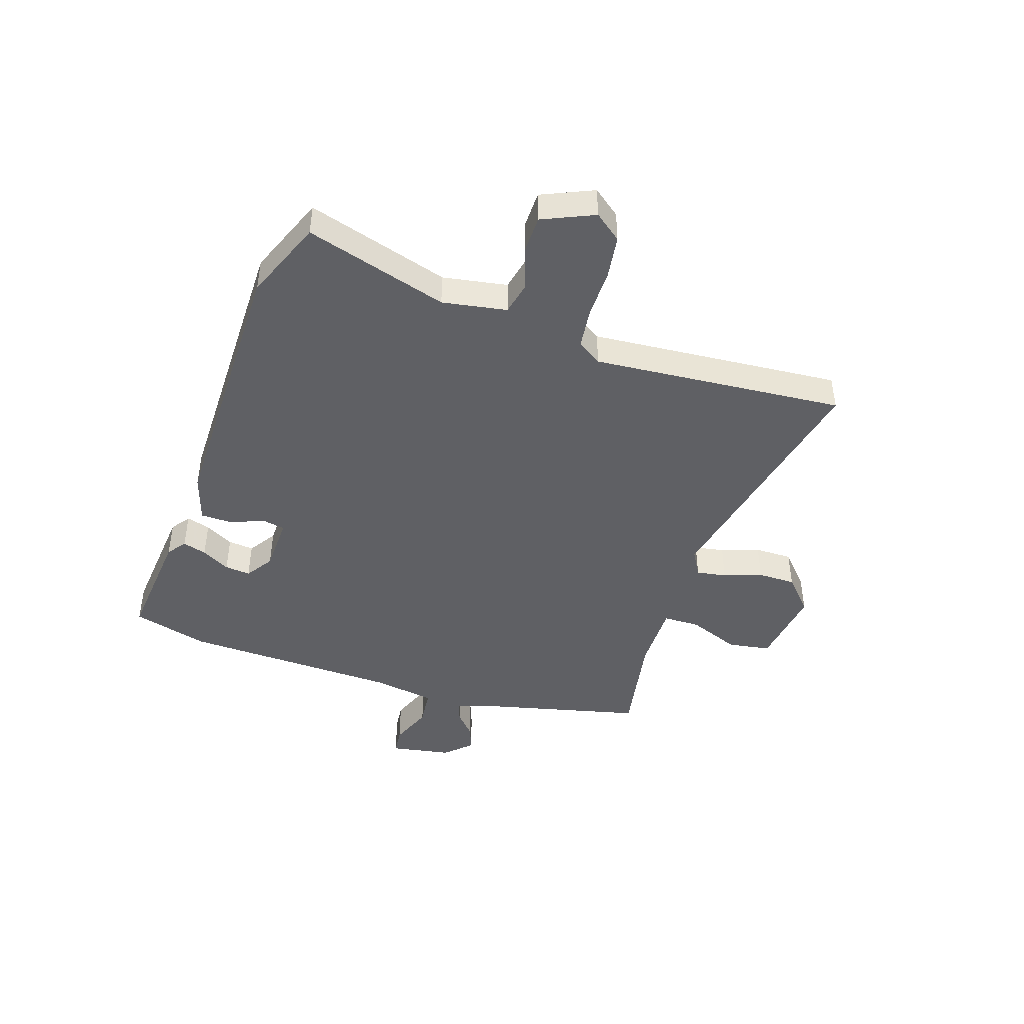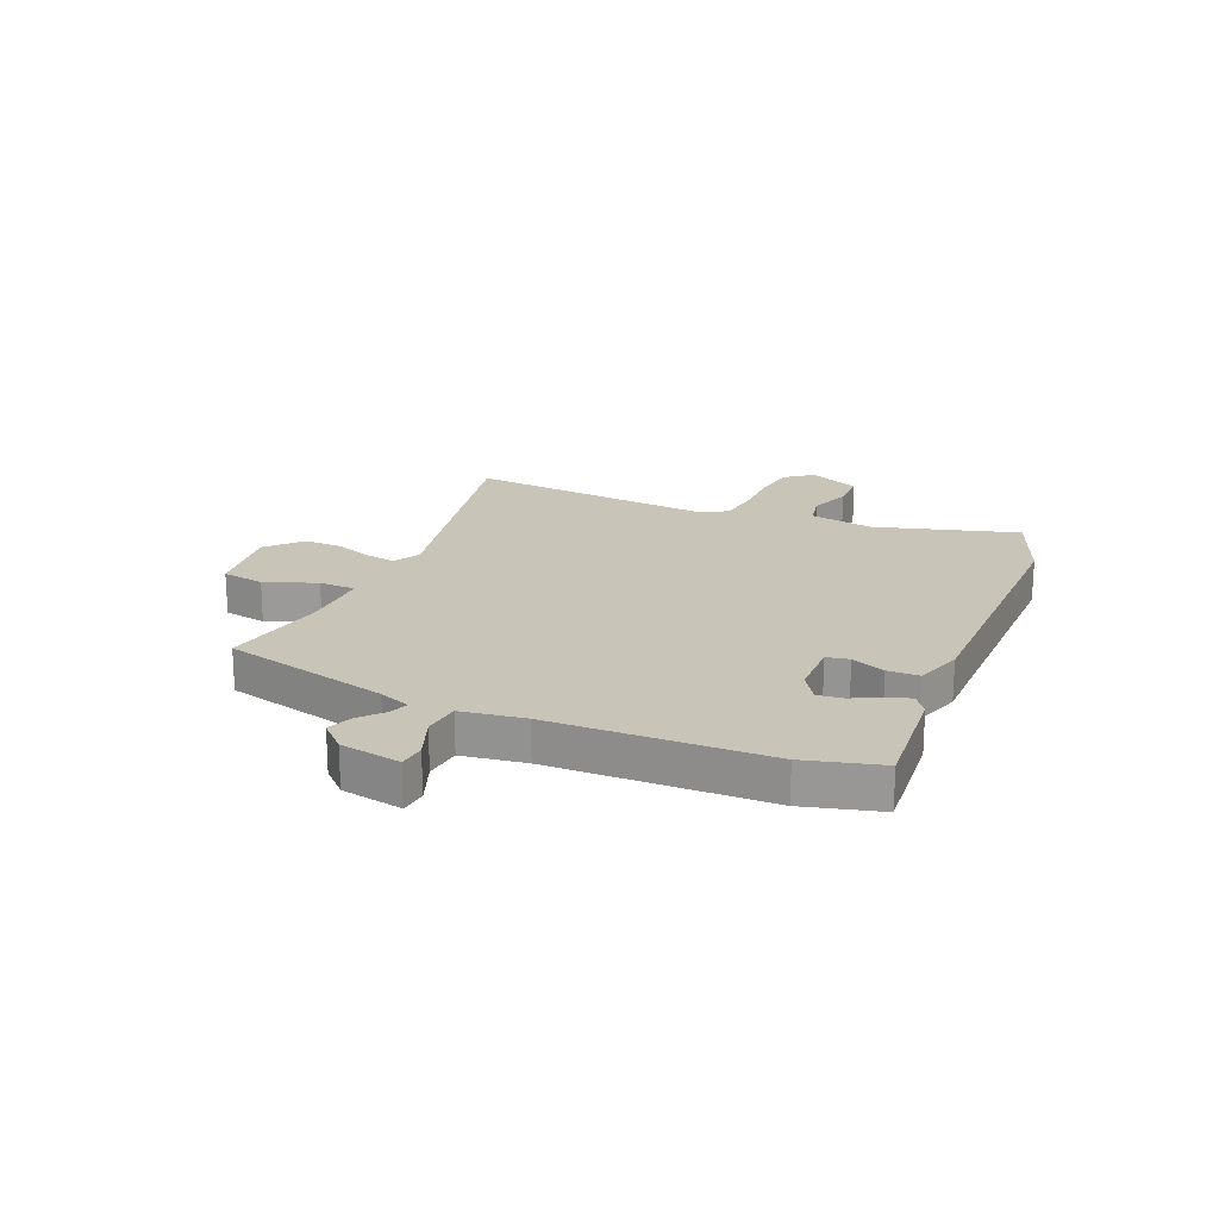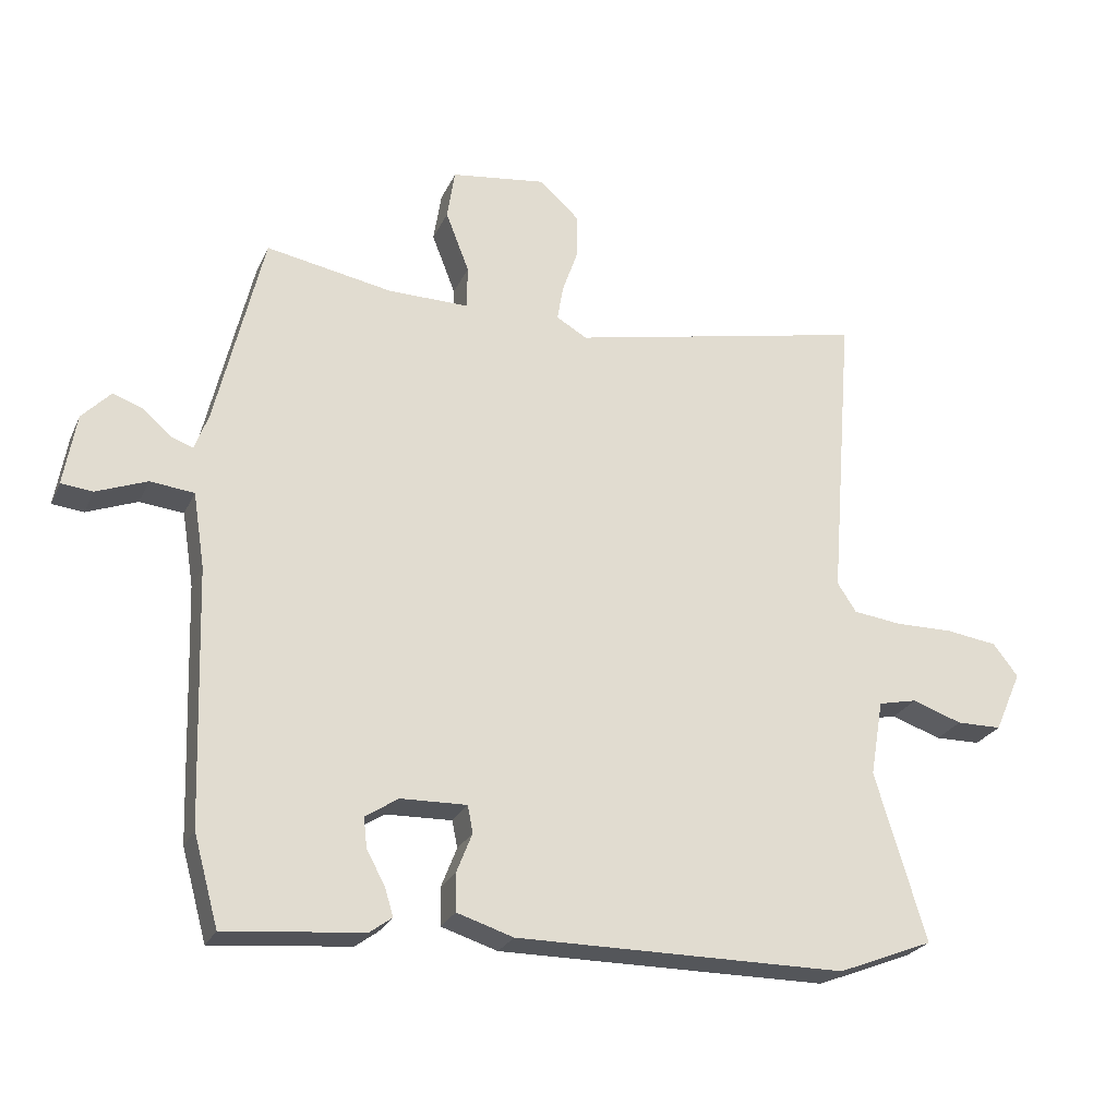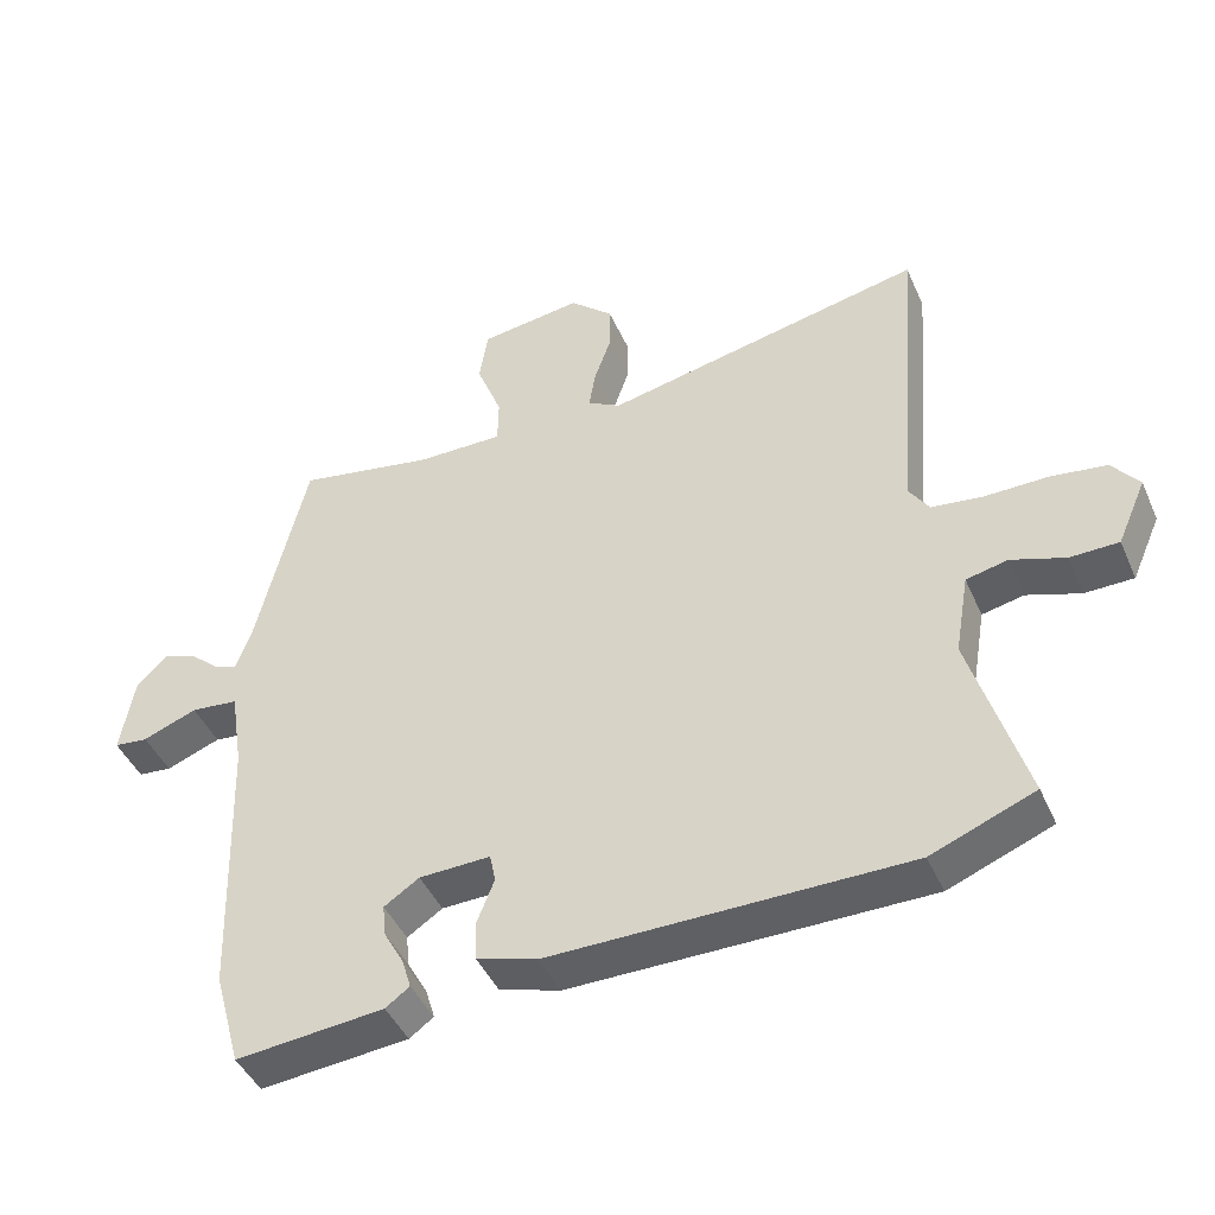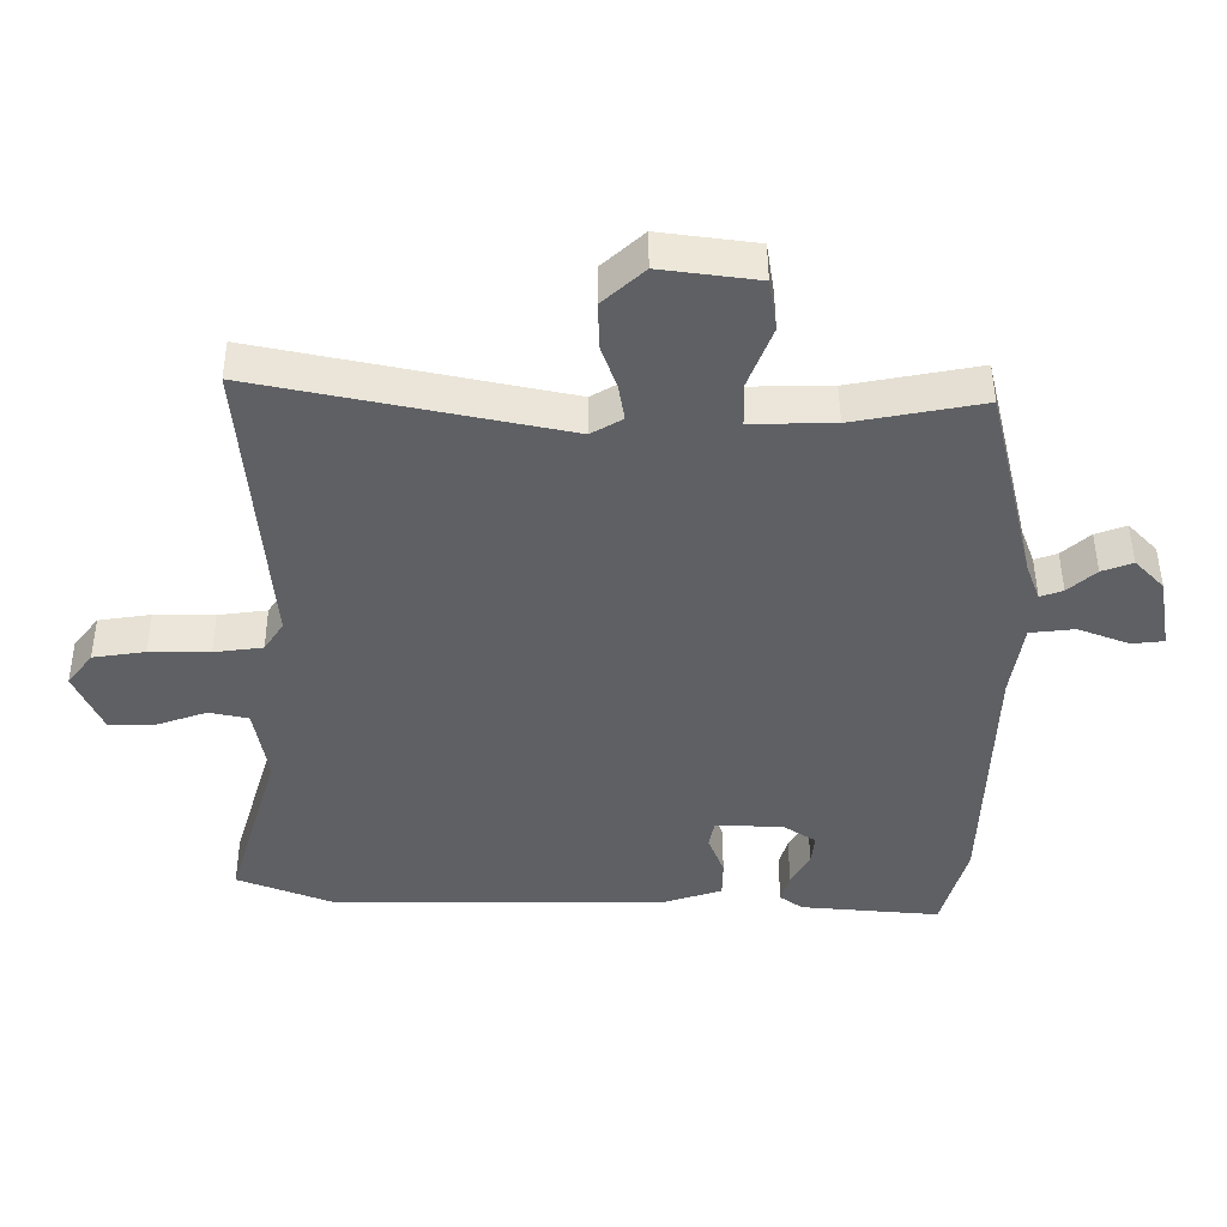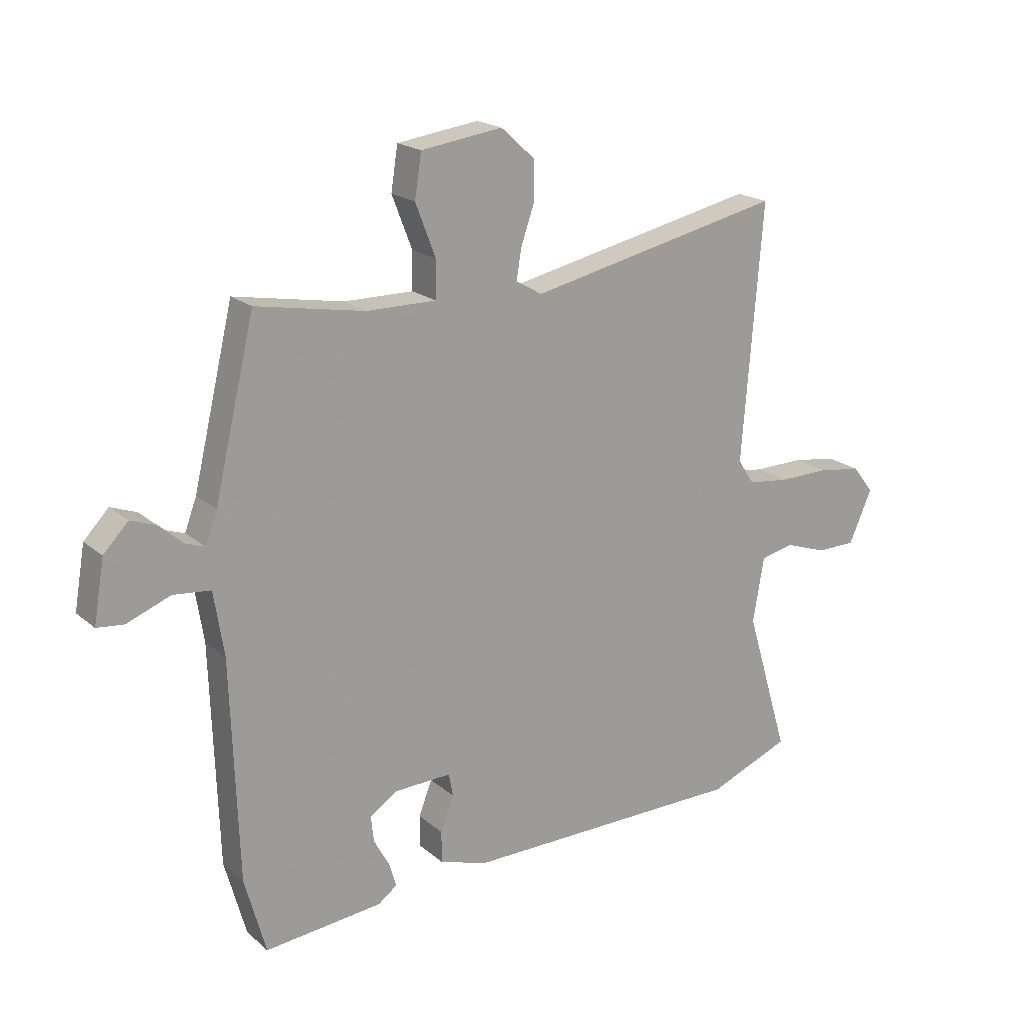
<metadata>
{"format":"obj","ext":"obj","renderer":"f3d","projection":"perspective","resolution":1024,"background":"white","views":[{"elev":-44.5,"azim":-108.2,"up":"+Y"},{"elev":20.1,"azim":113.7,"up":"+Y"},{"elev":-25.2,"azim":159.7,"up":"+Z"},{"elev":-44.4,"azim":-157.1,"up":"+Z"},{"elev":47.1,"azim":-0.3,"up":"+Z"},{"elev":19.5,"azim":146.5,"up":"+Z"}]}
</metadata>
<code>
v -0.441 0.07 -0.523
v -0.587 0.07 -0.465
v -0.51 0.07 -0.208
v -0.53 0.07 -0.092
v -0.589 0.07 -0.079
v -0.665 0.07 -0.105
v -0.734 0.07 -0.104
v -0.775 0.07 -0.011
v -0.737 0.07 0.038
v -0.659 0.07 0.049
v -0.569 0.07 0.048
v -0.496 0.07 0.057
v -0.467 0.07 0.101
v -0.503 0.07 0.555
v -0.048 0.07 0.458
v -0.001 0.07 0.485
v -0.01 0.07 0.539
v -0.034 0.07 0.608
v -0.034 0.07 0.676
v 0.027 0.07 0.731
v 0.172 0.07 0.711
v 0.184 0.07 0.634
v 0.148 0.07 0.541
v 0.149 0.07 0.475
v 0.273 0.07 0.476
v 0.466 0.07 0.511
v 0.538 0.07 0.209
v 0.559 0.07 0.153
v 0.593 0.07 0.165
v 0.635 0.07 0.202
v 0.681 0.07 0.219
v 0.725 0.07 0.173
v 0.744 0.07 0.063
v 0.696 0.07 0.058
v 0.619 0.07 0.088
v 0.552 0.07 0.081
v 0.534 0.07 -0.033
v 0.521 0.07 -0.423
v 0.483 0.07 -0.56
v 0.273 0.07 -0.54
v 0.239 0.07 -0.515
v 0.252 0.07 -0.472
v 0.28 0.07 -0.421
v 0.285 0.07 -0.375
v 0.235 0.07 -0.342
v 0.134 0.07 -0.339
v 0.126 0.07 -0.38
v 0.15 0.07 -0.441
v 0.149 0.07 -0.498
v 0.063 0.07 -0.525
v -0.441 0 -0.523
v -0.587 0 -0.465
v -0.51 0 -0.208
v -0.53 0 -0.092
v -0.589 0 -0.079
v -0.665 0 -0.105
v -0.734 0 -0.104
v -0.775 0 -0.011
v -0.737 0 0.038
v -0.659 0 0.049
v -0.569 0 0.048
v -0.496 0 0.057
v -0.467 0 0.101
v -0.503 0 0.555
v -0.048 0 0.458
v -0.001 0 0.485
v -0.01 0 0.539
v -0.034 0 0.608
v -0.034 0 0.676
v 0.027 0 0.731
v 0.172 0 0.711
v 0.184 0 0.634
v 0.148 0 0.541
v 0.149 0 0.475
v 0.273 0 0.476
v 0.466 0 0.511
v 0.538 0 0.209
v 0.559 0 0.153
v 0.593 0 0.165
v 0.635 0 0.202
v 0.681 0 0.219
v 0.725 0 0.173
v 0.744 0 0.063
v 0.696 0 0.058
v 0.619 0 0.088
v 0.552 0 0.081
v 0.534 0 -0.033
v 0.521 0 -0.423
v 0.483 0 -0.56
v 0.273 0 -0.54
v 0.239 0 -0.515
v 0.252 0 -0.472
v 0.28 0 -0.421
v 0.285 0 -0.375
v 0.235 0 -0.342
v 0.134 0 -0.339
v 0.126 0 -0.38
v 0.15 0 -0.441
v 0.149 0 -0.498
v 0.063 0 -0.525
f 47 48 49 50
f 46 47 50 1
f 40 41 42 43
f 40 43 44
f 37 38 39 40
f 36 37 40 44
f 32 33 34 35
f 32 35 36
f 29 30 31 32
f 28 29 32 36
f 27 28 36 44
f 25 26 27 44
f 20 21 22 23
f 20 23 24
f 17 18 19 20
f 16 17 20 24
f 15 16 24
f 13 14 15
f 12 13 15 24
f 8 9 10 11
f 8 11 12
f 5 6 7 8
f 4 5 8 12
f 3 4 12 24
f 46 1 2 3
f 45 46 3 24
f 24 25 44 45
f 100 99 98 97
f 51 100 97 96
f 93 92 91 90
f 94 93 90
f 90 89 88 87
f 94 90 87 86
f 85 84 83 82
f 86 85 82
f 82 81 80 79
f 86 82 79 78
f 94 86 78 77
f 94 77 76 75
f 73 72 71 70
f 74 73 70
f 70 69 68 67
f 74 70 67 66
f 74 66 65
f 65 64 63
f 74 65 63 62
f 61 60 59 58
f 62 61 58
f 58 57 56 55
f 62 58 55 54
f 74 62 54 53
f 53 52 51 96
f 74 53 96 95
f 95 94 75 74
f 1 51 52 2
f 2 52 53 3
f 3 53 54 4
f 4 54 55 5
f 5 55 56 6
f 6 56 57 7
f 7 57 58 8
f 8 58 59 9
f 9 59 60 10
f 10 60 61 11
f 11 61 62 12
f 12 62 63 13
f 13 63 64 14
f 14 64 65 15
f 15 65 66 16
f 16 66 67 17
f 17 67 68 18
f 18 68 69 19
f 19 69 70 20
f 20 70 71 21
f 21 71 72 22
f 22 72 73 23
f 23 73 74 24
f 24 74 75 25
f 25 75 76 26
f 26 76 77 27
f 27 77 78 28
f 28 78 79 29
f 29 79 80 30
f 30 80 81 31
f 31 81 82 32
f 32 82 83 33
f 33 83 84 34
f 34 84 85 35
f 35 85 86 36
f 36 86 87 37
f 37 87 88 38
f 38 88 89 39
f 39 89 90 40
f 40 90 91 41
f 41 91 92 42
f 42 92 93 43
f 43 93 94 44
f 44 94 95 45
f 45 95 96 46
f 46 96 97 47
f 47 97 98 48
f 48 98 99 49
f 49 99 100 50
f 50 100 51 1

</code>
